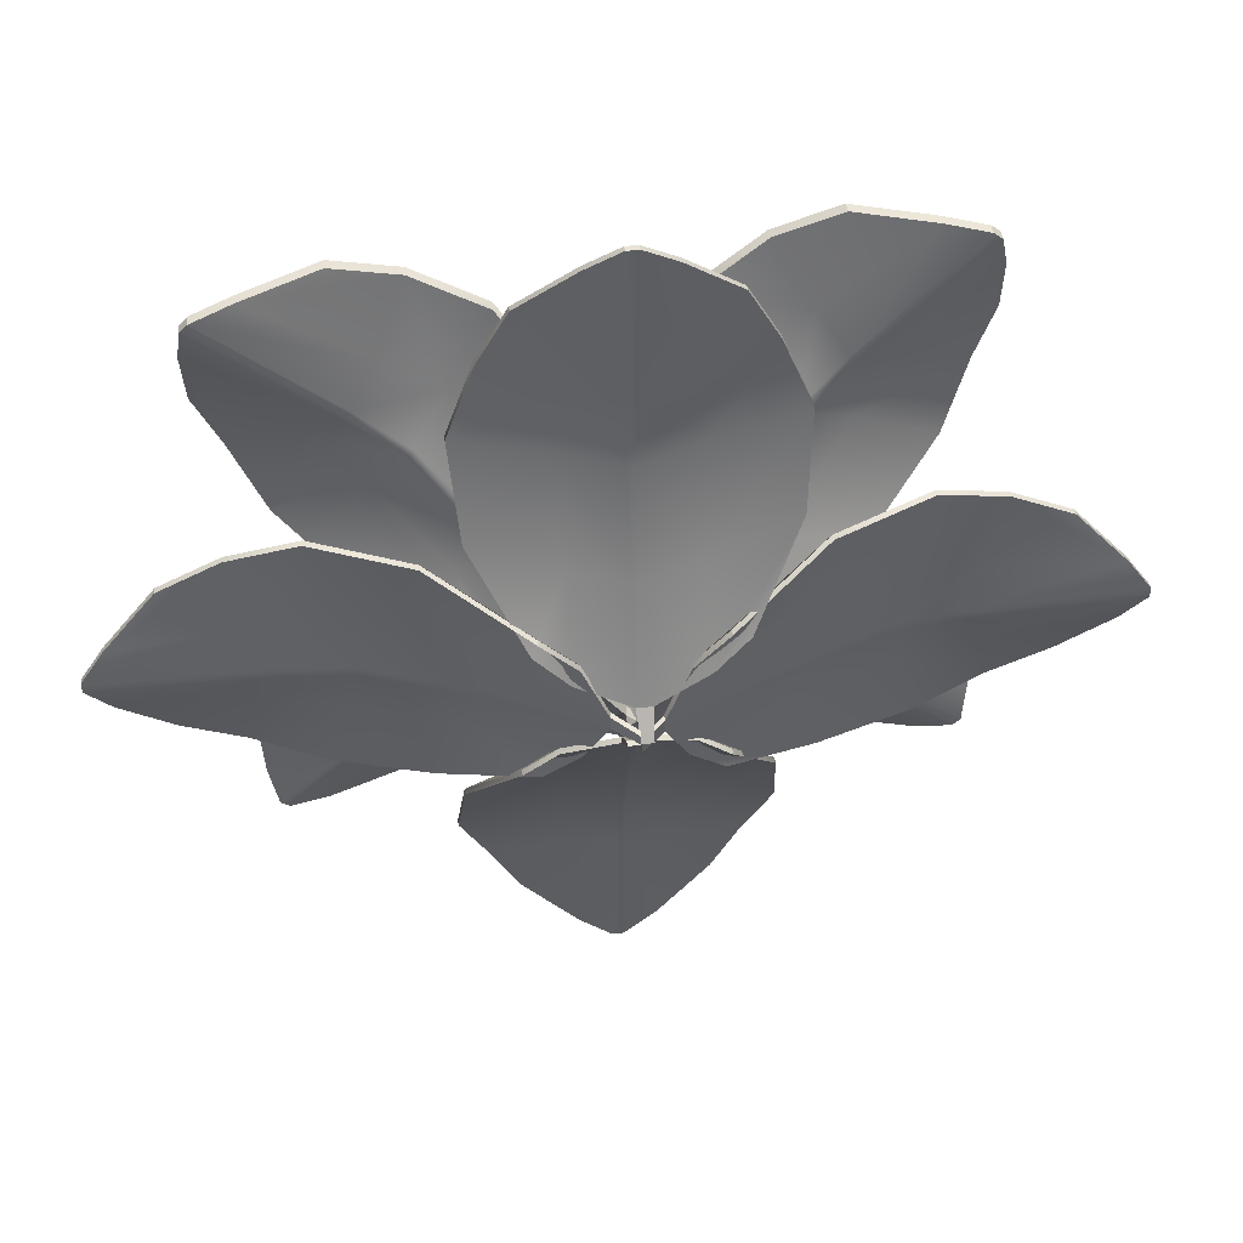
<metadata>
{"format":"obj","ext":"obj","renderer":"f3d","projection":"perspective","resolution":1024,"background":"white","views":[{"elev":51.3,"azim":-7.1,"up":"+Z"}]}
</metadata>
<code>
o group3
v 0.8917 0.7139 1.987
v 0.8184 0.6963 2.286
v 0.4544 0.5702 2.296
v 0.5718 0.6037 2.012
v 1.498 0.7248 2.366
v 1.501 0.705 2.366
v 1.328 0.7542 2.181
v 1.326 0.774 2.181
v 0.5692 0.6235 2.012
v 0.4519 0.59 2.296
v 0.8159 0.7161 2.286
v 0.8892 0.7337 1.987
v 0.1407 0.4062 2.291
v 0.1382 0.426 2.291
v 0.2572 0.4477 2.18
v 0.2598 0.4279 2.18
v 0.5692 0.6235 2.984
v 0.5718 0.6037 2.984
v 0.8917 0.7139 3.008
v 0.8892 0.7337 3.008
v 0.2572 0.4477 2.815
v 0.2598 0.4279 2.815
v 1.042 0.7309 2.324
v 1.122 0.7787 2.079
v 1.124 0.7589 2.079
v 1.045 0.7111 2.324
v 1.124 0.7589 2.916
v 1.122 0.7787 2.916
v 1.328 0.7542 2.814
v 1.326 0.774 2.814
v 0.1382 0.426 2.704
v 0.1407 0.4062 2.704
v 0.4519 0.59 2.699
v 0.8159 0.7161 2.709
v 1.042 0.7309 2.671
v 1.498 0.7248 2.629
v 1.501 0.705 2.629
v 1.045 0.7111 2.671
v 0.8184 0.6963 2.709
v 0.4544 0.5702 2.699
v -0.01872 0.2943 2.478
v -0.01872 0.2943 2.518
v -0.02127 0.3141 2.518
v -0.02127 0.3141 2.478
v 0.06055 0.3668 2.524
v 0.06055 0.3668 2.471
v 0.4358 0.5291 2.478
v 0.4358 0.5291 2.518
v 0.058 0.3866 2.471
v 0.058 0.3866 2.524
v 0.4333 0.5489 2.518
v 0.4333 0.5489 2.478
v 0.7839 0.6726 2.518
v 0.7839 0.6726 2.478
v 1.576 0.7036 2.478
v 1.576 0.7036 2.518
v 1.579 0.6838 2.518
v 1.579 0.6838 2.478
v 1.01 0.6902 2.478
v 1.01 0.6902 2.518
v 1.012 0.6704 2.518
v 1.012 0.6704 2.478
v 0.7864 0.6528 2.518
v 0.7864 0.6528 2.478
v 0.9856 1.103 2.836
v 0.715 1.072 2.983
v 0.4628 0.8562 2.72
v 0.7523 0.9137 2.616
v 1.112 1.121 3.54
v 1.114 1.087 3.542
v 1.135 1.172 3.29
v 1.133 1.206 3.288
v 0.7506 0.9476 2.614
v 0.4611 0.8901 2.718
v 0.7133 1.106 2.981
v 0.9839 1.137 2.834
v 0.2559 0.5749 2.484
v 0.2542 0.6088 2.482
v 0.416 0.6461 2.496
v 0.4177 0.6122 2.498
v 0.03092 0.9476 3.267
v 0.03263 0.9137 3.269
v 0.2293 1.103 3.522
v 0.2276 1.137 3.521
v -0.05386 0.6461 2.923
v -0.05214 0.6122 2.925
v 0.8373 1.132 3.174
v 1.072 1.214 3.068
v 1.074 1.18 3.07
v 0.839 1.098 3.176
v 0.4537 1.18 3.633
v 0.4519 1.214 3.631
v 0.6664 1.172 3.715
v 0.6646 1.206 3.713
v -0.05193 0.6088 2.76
v -0.05022 0.5749 2.762
v 0.1627 0.8901 2.989
v 0.3997 1.106 3.265
v 0.5801 1.132 3.408
v 0.9178 1.121 3.717
v 0.9195 1.087 3.719
v 0.5818 1.098 3.41
v 0.4014 1.072 3.267
v 0.1644 0.8562 2.991
v 0.01048 0.3831 2.492
v -0.01914 0.3831 2.519
v -0.02086 0.417 2.517
v 0.008766 0.417 2.49
v 0.02908 0.5073 2.582
v 0.0688 0.5073 2.546
v 0.3159 0.7857 2.828
v 0.2863 0.7857 2.855
v 0.06708 0.5413 2.544
v 0.02737 0.5413 2.58
v 0.2846 0.8196 2.853
v 0.3142 0.8196 2.826
v 0.5202 1.032 3.113
v 0.5498 1.032 3.086
v 1.082 1.085 3.673
v 1.053 1.085 3.7
v 1.054 1.051 3.702
v 1.084 1.051 3.675
v 0.7016 1.062 3.253
v 0.672 1.062 3.28
v 0.6737 1.028 3.282
v 0.7033 1.028 3.255
v 0.5219 0.9978 3.115
v 0.5515 0.9978 3.088
v -1.026 1.103 2.199
v -0.755 1.072 2.052
v -0.5028 0.8562 2.315
v -0.7923 0.9137 2.419
v -1.152 1.121 1.495
v -1.154 1.087 1.493
v -1.175 1.172 1.745
v -1.173 1.206 1.747
v -0.7906 0.9476 2.421
v -0.5011 0.8901 2.317
v -0.7533 1.106 2.054
v -1.024 1.137 2.201
v -0.2959 0.5749 2.551
v -0.2942 0.6088 2.553
v -0.456 0.6461 2.539
v -0.4577 0.6122 2.537
v -0.07092 0.9476 1.768
v -0.07263 0.9137 1.766
v -0.2693 1.103 1.513
v -0.2676 1.137 1.515
v 0.01386 0.6461 2.113
v 0.01214 0.6122 2.111
v -0.8773 1.132 1.861
v -1.112 1.214 1.967
v -1.114 1.18 1.965
v -0.879 1.098 1.859
v -0.4937 1.18 1.402
v -0.4919 1.214 1.404
v -0.7064 1.172 1.32
v -0.7046 1.206 1.322
v 0.01193 0.6088 2.275
v 0.01022 0.5749 2.273
v -0.2027 0.8901 2.046
v -0.4397 1.106 1.77
v -0.6201 1.132 1.628
v -0.9578 1.121 1.319
v -0.9595 1.087 1.317
v -0.6218 1.098 1.626
v -0.4414 1.072 1.768
v -0.2044 0.8562 2.044
v -0.05048 0.3831 2.544
v -0.02086 0.3831 2.517
v -0.01914 0.417 2.519
v -0.04877 0.417 2.545
v -0.06908 0.5073 2.453
v -0.1088 0.5073 2.489
v -0.3559 0.7857 2.207
v -0.3263 0.7857 2.18
v -0.1071 0.5413 2.491
v -0.06737 0.5413 2.455
v -0.3246 0.8196 2.182
v -0.3542 0.8196 2.209
v -0.5602 1.032 1.922
v -0.5898 1.032 1.949
v -1.122 1.085 1.362
v -1.093 1.085 1.335
v -1.094 1.051 1.334
v -1.124 1.051 1.36
v -0.7416 1.062 1.782
v -0.712 1.062 1.755
v -0.7137 1.028 1.753
v -0.7433 1.028 1.78
v -0.5619 0.9978 1.92
v -0.5915 0.9978 1.947
v -0.3386 1.103 3.523
v -0.4852 1.072 3.253
v -0.2225 0.8562 3
v -0.1183 0.9137 3.29
v -1.043 1.121 3.65
v -1.045 1.087 3.651
v -0.7923 1.172 3.673
v -0.7904 1.206 3.671
v -0.1164 0.9476 3.288
v -0.2206 0.8901 2.999
v -0.4833 1.106 3.251
v -0.3367 1.137 3.522
v 0.01327 0.5749 2.793
v 0.01516 0.6088 2.792
v 0.001338 0.6461 2.954
v -0.00055 0.6122 2.955
v -0.7694 0.9476 2.569
v -0.7713 0.9137 2.57
v -1.025 1.103 2.767
v -1.023 1.137 2.765
v -0.425 0.6461 2.484
v -0.4269 0.6122 2.485
v -0.6766 1.132 3.375
v -0.5707 1.214 3.61
v -0.5726 1.18 3.612
v -0.6785 1.098 3.377
v -1.135 1.18 2.991
v -1.134 1.214 2.99
v -1.218 1.172 3.204
v -1.216 1.206 3.202
v -0.2626 0.6088 2.486
v -0.2645 0.5749 2.487
v -0.4914 0.8901 2.7
v -0.7678 1.106 2.937
v -0.91 1.132 3.118
v -1.219 1.121 3.455
v -1.221 1.087 3.457
v -0.9119 1.098 3.119
v -0.7697 1.072 2.939
v -0.4933 0.8562 2.702
v 0.005935 0.3831 2.548
v -0.02094 0.3831 2.518
v -0.01906 0.417 2.517
v 0.007823 0.417 2.546
v -0.08423 0.5073 2.567
v -0.0482 0.5073 2.606
v -0.3307 0.7857 2.854
v -0.3576 0.7857 2.824
v -0.04631 0.5413 2.605
v -0.08234 0.5413 2.565
v -0.3557 0.8196 2.822
v -0.3288 0.8196 2.852
v -0.6153 1.032 3.058
v -0.5885 1.032 3.087
v -1.175 1.085 3.62
v -1.202 1.085 3.59
v -1.204 1.051 3.592
v -1.177 1.051 3.622
v -0.7557 1.062 3.239
v -0.7826 1.062 3.21
v -0.7845 1.028 3.211
v -0.7576 1.028 3.241
v -0.6172 0.9978 3.06
v -0.5903 0.9978 3.089
v 0.2986 1.103 1.512
v 0.4452 1.072 1.783
v 0.1825 0.8562 2.035
v 0.07829 0.9137 1.745
v 1.003 1.121 1.385
v 1.005 1.087 1.384
v 0.7523 1.172 1.363
v 0.7504 1.206 1.364
v 0.0764 0.9476 1.747
v 0.1806 0.8901 2.037
v 0.4433 1.106 1.784
v 0.2968 1.137 1.514
v -0.05327 0.5749 2.242
v -0.05516 0.6088 2.243
v -0.04134 0.6461 2.082
v -0.03945 0.6122 2.08
v 0.7294 0.9476 2.467
v 0.7313 0.9137 2.465
v 0.9849 1.103 2.268
v 0.983 1.137 2.27
v 0.385 0.6461 2.551
v 0.3869 0.6122 2.55
v 0.6366 1.132 1.66
v 0.5307 1.214 1.425
v 0.5326 1.18 1.424
v 0.6385 1.098 1.659
v 1.095 1.18 2.044
v 1.094 1.214 2.046
v 1.178 1.172 1.831
v 1.176 1.206 1.833
v 0.2226 0.6088 2.55
v 0.2245 0.5749 2.548
v 0.4514 0.8901 2.335
v 0.7278 1.106 2.098
v 0.87 1.132 1.918
v 1.179 1.121 1.58
v 1.181 1.087 1.578
v 0.8719 1.098 1.916
v 0.7297 1.072 2.096
v 0.4533 0.8562 2.333
v -0.04593 0.3831 2.487
v -0.01905 0.3831 2.517
v -0.02094 0.417 2.518
v -0.04782 0.417 2.489
v 0.04423 0.5073 2.469
v 0.008196 0.5073 2.429
v 0.2907 0.7857 2.182
v 0.3176 0.7857 2.211
v 0.006308 0.5413 2.431
v 0.04234 0.5413 2.47
v 0.3157 0.8196 2.213
v 0.2888 0.8196 2.183
v 0.5753 1.032 1.977
v 0.5485 1.032 1.948
v 1.135 1.085 1.415
v 1.162 1.085 1.445
v 1.164 1.051 1.443
v 1.137 1.051 1.414
v 0.7157 1.062 1.796
v 0.7426 1.062 1.826
v 0.7445 1.028 1.824
v 0.7176 1.028 1.794
v 0.5772 0.9978 1.976
v 0.5503 0.9978 1.946
v -0.9317 0.7139 3.048
v -0.8584 0.6963 2.749
v -0.4944 0.5702 2.739
v -0.6118 0.6037 3.024
v -1.538 0.7248 2.669
v -1.541 0.705 2.669
v -1.368 0.7542 2.854
v -1.366 0.774 2.854
v -0.6092 0.6235 3.024
v -0.4919 0.59 2.739
v -0.8559 0.7161 2.749
v -0.9292 0.7337 3.048
v -0.1807 0.4062 2.744
v -0.1782 0.426 2.744
v -0.2972 0.4477 2.855
v -0.2998 0.4279 2.855
v -0.6092 0.6235 2.052
v -0.6118 0.6037 2.052
v -0.9317 0.7139 2.027
v -0.9292 0.7337 2.027
v -0.2972 0.4477 2.22
v -0.2998 0.4279 2.22
v -1.082 0.7309 2.711
v -1.162 0.7787 2.956
v -1.164 0.7589 2.956
v -1.085 0.7111 2.711
v -1.164 0.7589 2.119
v -1.162 0.7787 2.119
v -1.368 0.7542 2.221
v -1.366 0.774 2.221
v -0.1782 0.426 2.331
v -0.1807 0.4062 2.331
v -0.4919 0.59 2.336
v -0.8559 0.7161 2.326
v -1.082 0.7309 2.364
v -1.538 0.7248 2.406
v -1.541 0.705 2.406
v -1.085 0.7111 2.364
v -0.8584 0.6963 2.326
v -0.4944 0.5702 2.336
v -0.02127 0.2943 2.558
v -0.02127 0.2943 2.518
v -0.01872 0.3141 2.518
v -0.01872 0.3141 2.558
v -0.1006 0.3668 2.511
v -0.1006 0.3668 2.564
v -0.4758 0.5291 2.558
v -0.4758 0.5291 2.518
v -0.098 0.3866 2.564
v -0.098 0.3866 2.511
v -0.4733 0.5489 2.518
v -0.4733 0.5489 2.558
v -0.8239 0.6726 2.518
v -0.8239 0.6726 2.558
v -1.616 0.7036 2.558
v -1.616 0.7036 2.518
v -1.619 0.6838 2.518
v -1.619 0.6838 2.558
v -1.05 0.6902 2.558
v -1.05 0.6902 2.518
v -1.052 0.6704 2.518
v -1.052 0.6704 2.558
v -0.8264 0.6528 2.518
v -0.8264 0.6528 2.558
v -0.5506 0.7139 1.606
v -0.2517 0.6963 1.679
v -0.2414 0.5702 2.043
v -0.5259 0.6037 1.926
v -0.1712 0.7248 0.9995
v -0.1712 0.705 0.9969
v -0.3564 0.7542 1.17
v -0.3564 0.774 1.172
v -0.5259 0.6235 1.928
v -0.2414 0.59 2.046
v -0.2517 0.7161 1.682
v -0.5506 0.7337 1.608
v -0.2467 0.4062 2.357
v -0.2467 0.426 2.359
v -0.3573 0.4477 2.24
v -0.3573 0.4279 2.238
v 0.4459 0.6235 1.928
v 0.4459 0.6037 1.926
v 0.4706 0.7139 1.606
v 0.4706 0.7337 1.608
v 0.2773 0.4477 2.24
v 0.2773 0.4279 2.238
v -0.2136 0.7309 1.455
v -0.4588 0.7787 1.376
v -0.4588 0.7589 1.373
v -0.2136 0.7111 1.453
v 0.3788 0.7589 1.373
v 0.3788 0.7787 1.376
v 0.2764 0.7542 1.17
v 0.2764 0.774 1.172
v 0.1667 0.426 2.359
v 0.1667 0.4062 2.357
v 0.1614 0.59 2.046
v 0.1717 0.7161 1.682
v 0.1336 0.7309 1.455
v 0.0912 0.7248 0.9995
v 0.0912 0.705 0.9969
v 0.1336 0.7111 1.453
v 0.1717 0.6963 1.679
v 0.1614 0.5702 2.043
v -0.06 0.2943 2.516
v -0.02 0.2943 2.516
v -0.02 0.3141 2.519
v -0.06 0.3141 2.519
v -0.01319 0.3668 2.437
v -0.06681 0.3668 2.437
v -0.06 0.5291 2.062
v -0.02 0.5291 2.062
v -0.06681 0.3866 2.44
v -0.01319 0.3866 2.44
v -0.02 0.5489 2.064
v -0.06 0.5489 2.064
v -0.02 0.6726 1.714
v -0.06 0.6726 1.714
v -0.06 0.7036 0.9212
v -0.02 0.7036 0.9212
v -0.02 0.6838 0.9187
v -0.06 0.6838 0.9187
v -0.06 0.6902 1.488
v -0.02 0.6902 1.488
v -0.02 0.6704 1.485
v -0.06 0.6704 1.485
v -0.02 0.6528 1.711
v -0.06 0.6528 1.711
v 0.5106 0.7139 3.429
v 0.2117 0.6963 3.356
v 0.2014 0.5702 2.992
v 0.4859 0.6037 3.109
v 0.1312 0.7248 4.036
v 0.1312 0.705 4.038
v 0.3164 0.7542 3.866
v 0.3164 0.774 3.863
v 0.4859 0.6235 3.107
v 0.2014 0.59 2.99
v 0.2117 0.7161 3.353
v 0.5106 0.7337 3.427
v 0.2067 0.4062 2.678
v 0.2067 0.426 2.676
v 0.3172 0.4477 2.795
v 0.3172 0.4279 2.797
v -0.4859 0.6235 3.107
v -0.4859 0.6037 3.109
v -0.5106 0.7139 3.429
v -0.5106 0.7337 3.427
v -0.3172 0.4477 2.795
v -0.3172 0.4279 2.797
v 0.1736 0.7309 3.58
v 0.4188 0.7787 3.659
v 0.4188 0.7589 3.662
v 0.1736 0.7111 3.583
v -0.4188 0.7589 3.662
v -0.4188 0.7787 3.659
v -0.3164 0.7542 3.866
v -0.3164 0.774 3.863
v -0.2067 0.426 2.676
v -0.2067 0.4062 2.678
v -0.2014 0.59 2.99
v -0.2117 0.7161 3.353
v -0.1736 0.7309 3.58
v -0.1312 0.7248 4.036
v -0.1312 0.705 4.038
v -0.1736 0.7111 3.583
v -0.2117 0.6963 3.356
v -0.2014 0.5702 2.992
v 0.02 0.2943 2.519
v -0.02 0.2943 2.519
v -0.02 0.3141 2.516
v 0.02 0.3141 2.516
v -0.02681 0.3668 2.598
v 0.02681 0.3668 2.598
v 0.02 0.5291 2.973
v -0.02 0.5291 2.973
v 0.02681 0.3866 2.596
v -0.02681 0.3866 2.596
v -0.02 0.5489 2.971
v 0.02 0.5489 2.971
v -0.02 0.6726 3.322
v 0.02 0.6726 3.322
v 0.02 0.7036 4.114
v -0.02 0.7036 4.114
v -0.02 0.6838 4.117
v 0.02 0.6838 4.117
v 0.02 0.6902 3.547
v -0.02 0.6902 3.547
v -0.02 0.6704 3.55
v 0.02 0.6704 3.55
v -0.02 0.6528 3.324
v 0.02 0.6528 3.324
f 41 42 43 44
f 55 56 57 58
f 46 45 42 41
f 45 50 43 42
f 50 49 44 43
f 49 46 41 44
f 105 106 107 108
f 119 120 121 122
f 110 109 106 105
f 109 114 107 106
f 114 113 108 107
f 113 110 105 108
f 169 170 171 172
f 183 184 185 186
f 174 173 170 169
f 173 178 171 170
f 178 177 172 171
f 177 174 169 172
f 233 234 235 236
f 247 248 249 250
f 238 237 234 233
f 237 242 235 234
f 242 241 236 235
f 241 238 233 236
f 297 298 299 300
f 311 312 313 314
f 302 301 298 297
f 301 306 299 298
f 306 305 300 299
f 305 302 297 300
f 361 362 363 364
f 375 376 377 378
f 366 365 362 361
f 365 370 363 362
f 370 369 364 363
f 369 366 361 364
f 425 426 427 428
f 439 440 441 442
f 430 429 426 425
f 429 434 427 426
f 434 433 428 427
f 433 430 425 428
f 489 490 491 492
f 503 504 505 506
f 494 493 490 489
f 493 498 491 490
f 498 497 492 491
f 497 494 489 492
f 1 2 3 4
f 5 6 7 8
f 9 10 11 12
f 13 14 15 16
f 4 9 12 1
f 17 18 19 20
f 4 3 13 16
f 16 15 9 4
f 14 10 9 15
f 21 22 18 17
f 12 11 23 24
f 1 12 24 25
f 25 26 2 1
f 20 19 27 28
f 24 23 5 8
f 25 24 8 7
f 6 26 25 7
f 28 27 29 30
f 21 31 32 22
f 17 33 31 21
f 20 34 33 17
f 28 35 34 20
f 30 36 35 28
f 29 37 36 30
f 27 38 37 29
f 19 39 38 27
f 18 40 39 19
f 22 32 40 18
f 45 46 47 48
f 49 50 51 52
f 52 51 53 54
f 56 55 59 60
f 58 57 61 62
f 62 61 63 64
f 48 47 64 63
f 54 53 60 59
f 32 31 50 45
f 33 34 53 51
f 36 37 57 56
f 39 40 48 63
f 40 32 45 48
f 31 33 51 50
f 34 35 60 53
f 38 39 63 61
f 35 36 56 60
f 37 38 61 57
f 46 49 14 13
f 49 52 10 14
f 11 10 52 54
f 23 11 54 59
f 5 23 59 55
f 55 58 6 5
f 58 62 26 6
f 2 26 62 64
f 3 2 64 47
f 13 3 47 46
f 65 66 67 68
f 69 70 71 72
f 73 74 75 76
f 77 78 79 80
f 68 73 76 65
f 81 82 83 84
f 68 67 77 80
f 80 79 73 68
f 78 74 73 79
f 85 86 82 81
f 76 75 87 88
f 65 76 88 89
f 89 90 66 65
f 84 83 91 92
f 88 87 69 72
f 89 88 72 71
f 70 90 89 71
f 92 91 93 94
f 85 95 96 86
f 81 97 95 85
f 84 98 97 81
f 92 99 98 84
f 94 100 99 92
f 93 101 100 94
f 91 102 101 93
f 83 103 102 91
f 82 104 103 83
f 86 96 104 82
f 109 110 111 112
f 113 114 115 116
f 116 115 117 118
f 120 119 123 124
f 122 121 125 126
f 126 125 127 128
f 112 111 128 127
f 118 117 124 123
f 96 95 114 109
f 97 98 117 115
f 100 101 121 120
f 103 104 112 127
f 104 96 109 112
f 95 97 115 114
f 98 99 124 117
f 102 103 127 125
f 99 100 120 124
f 101 102 125 121
f 110 113 78 77
f 113 116 74 78
f 75 74 116 118
f 87 75 118 123
f 69 87 123 119
f 119 122 70 69
f 122 126 90 70
f 66 90 126 128
f 67 66 128 111
f 77 67 111 110
f 129 130 131 132
f 133 134 135 136
f 137 138 139 140
f 141 142 143 144
f 132 137 140 129
f 145 146 147 148
f 132 131 141 144
f 144 143 137 132
f 142 138 137 143
f 149 150 146 145
f 140 139 151 152
f 129 140 152 153
f 153 154 130 129
f 148 147 155 156
f 152 151 133 136
f 153 152 136 135
f 134 154 153 135
f 156 155 157 158
f 149 159 160 150
f 145 161 159 149
f 148 162 161 145
f 156 163 162 148
f 158 164 163 156
f 157 165 164 158
f 155 166 165 157
f 147 167 166 155
f 146 168 167 147
f 150 160 168 146
f 173 174 175 176
f 177 178 179 180
f 180 179 181 182
f 184 183 187 188
f 186 185 189 190
f 190 189 191 192
f 176 175 192 191
f 182 181 188 187
f 160 159 178 173
f 161 162 181 179
f 164 165 185 184
f 167 168 176 191
f 168 160 173 176
f 159 161 179 178
f 162 163 188 181
f 166 167 191 189
f 163 164 184 188
f 165 166 189 185
f 174 177 142 141
f 177 180 138 142
f 139 138 180 182
f 151 139 182 187
f 133 151 187 183
f 183 186 134 133
f 186 190 154 134
f 130 154 190 192
f 131 130 192 175
f 141 131 175 174
f 193 194 195 196
f 197 198 199 200
f 201 202 203 204
f 205 206 207 208
f 196 201 204 193
f 209 210 211 212
f 196 195 205 208
f 208 207 201 196
f 206 202 201 207
f 213 214 210 209
f 204 203 215 216
f 193 204 216 217
f 217 218 194 193
f 212 211 219 220
f 216 215 197 200
f 217 216 200 199
f 198 218 217 199
f 220 219 221 222
f 213 223 224 214
f 209 225 223 213
f 212 226 225 209
f 220 227 226 212
f 222 228 227 220
f 221 229 228 222
f 219 230 229 221
f 211 231 230 219
f 210 232 231 211
f 214 224 232 210
f 237 238 239 240
f 241 242 243 244
f 244 243 245 246
f 248 247 251 252
f 250 249 253 254
f 254 253 255 256
f 240 239 256 255
f 246 245 252 251
f 224 223 242 237
f 225 226 245 243
f 228 229 249 248
f 231 232 240 255
f 232 224 237 240
f 223 225 243 242
f 226 227 252 245
f 230 231 255 253
f 227 228 248 252
f 229 230 253 249
f 238 241 206 205
f 241 244 202 206
f 203 202 244 246
f 215 203 246 251
f 197 215 251 247
f 247 250 198 197
f 250 254 218 198
f 194 218 254 256
f 195 194 256 239
f 205 195 239 238
f 257 258 259 260
f 261 262 263 264
f 265 266 267 268
f 269 270 271 272
f 260 265 268 257
f 273 274 275 276
f 260 259 269 272
f 272 271 265 260
f 270 266 265 271
f 277 278 274 273
f 268 267 279 280
f 257 268 280 281
f 281 282 258 257
f 276 275 283 284
f 280 279 261 264
f 281 280 264 263
f 262 282 281 263
f 284 283 285 286
f 277 287 288 278
f 273 289 287 277
f 276 290 289 273
f 284 291 290 276
f 286 292 291 284
f 285 293 292 286
f 283 294 293 285
f 275 295 294 283
f 274 296 295 275
f 278 288 296 274
f 301 302 303 304
f 305 306 307 308
f 308 307 309 310
f 312 311 315 316
f 314 313 317 318
f 318 317 319 320
f 304 303 320 319
f 310 309 316 315
f 288 287 306 301
f 289 290 309 307
f 292 293 313 312
f 295 296 304 319
f 296 288 301 304
f 287 289 307 306
f 290 291 316 309
f 294 295 319 317
f 291 292 312 316
f 293 294 317 313
f 302 305 270 269
f 305 308 266 270
f 267 266 308 310
f 279 267 310 315
f 261 279 315 311
f 311 314 262 261
f 314 318 282 262
f 258 282 318 320
f 259 258 320 303
f 269 259 303 302
f 321 322 323 324
f 325 326 327 328
f 329 330 331 332
f 333 334 335 336
f 324 329 332 321
f 337 338 339 340
f 324 323 333 336
f 336 335 329 324
f 334 330 329 335
f 341 342 338 337
f 332 331 343 344
f 321 332 344 345
f 345 346 322 321
f 340 339 347 348
f 344 343 325 328
f 345 344 328 327
f 326 346 345 327
f 348 347 349 350
f 341 351 352 342
f 337 353 351 341
f 340 354 353 337
f 348 355 354 340
f 350 356 355 348
f 349 357 356 350
f 347 358 357 349
f 339 359 358 347
f 338 360 359 339
f 342 352 360 338
f 365 366 367 368
f 369 370 371 372
f 372 371 373 374
f 376 375 379 380
f 378 377 381 382
f 382 381 383 384
f 368 367 384 383
f 374 373 380 379
f 352 351 370 365
f 353 354 373 371
f 356 357 377 376
f 359 360 368 383
f 360 352 365 368
f 351 353 371 370
f 354 355 380 373
f 358 359 383 381
f 355 356 376 380
f 357 358 381 377
f 366 369 334 333
f 369 372 330 334
f 331 330 372 374
f 343 331 374 379
f 325 343 379 375
f 375 378 326 325
f 378 382 346 326
f 322 346 382 384
f 323 322 384 367
f 333 323 367 366
f 385 386 387 388
f 389 390 391 392
f 393 394 395 396
f 397 398 399 400
f 388 393 396 385
f 401 402 403 404
f 388 387 397 400
f 400 399 393 388
f 398 394 393 399
f 405 406 402 401
f 396 395 407 408
f 385 396 408 409
f 409 410 386 385
f 404 403 411 412
f 408 407 389 392
f 409 408 392 391
f 390 410 409 391
f 412 411 413 414
f 405 415 416 406
f 401 417 415 405
f 404 418 417 401
f 412 419 418 404
f 414 420 419 412
f 413 421 420 414
f 411 422 421 413
f 403 423 422 411
f 402 424 423 403
f 406 416 424 402
f 429 430 431 432
f 433 434 435 436
f 436 435 437 438
f 440 439 443 444
f 442 441 445 446
f 446 445 447 448
f 432 431 448 447
f 438 437 444 443
f 416 415 434 429
f 417 418 437 435
f 420 421 441 440
f 423 424 432 447
f 424 416 429 432
f 415 417 435 434
f 418 419 444 437
f 422 423 447 445
f 419 420 440 444
f 421 422 445 441
f 430 433 398 397
f 433 436 394 398
f 395 394 436 438
f 407 395 438 443
f 389 407 443 439
f 439 442 390 389
f 442 446 410 390
f 386 410 446 448
f 387 386 448 431
f 397 387 431 430
f 449 450 451 452
f 453 454 455 456
f 457 458 459 460
f 461 462 463 464
f 452 457 460 449
f 465 466 467 468
f 452 451 461 464
f 464 463 457 452
f 462 458 457 463
f 469 470 466 465
f 460 459 471 472
f 449 460 472 473
f 473 474 450 449
f 468 467 475 476
f 472 471 453 456
f 473 472 456 455
f 454 474 473 455
f 476 475 477 478
f 469 479 480 470
f 465 481 479 469
f 468 482 481 465
f 476 483 482 468
f 478 484 483 476
f 477 485 484 478
f 475 486 485 477
f 467 487 486 475
f 466 488 487 467
f 470 480 488 466
f 493 494 495 496
f 497 498 499 500
f 500 499 501 502
f 504 503 507 508
f 506 505 509 510
f 510 509 511 512
f 496 495 512 511
f 502 501 508 507
f 480 479 498 493
f 481 482 501 499
f 484 485 505 504
f 487 488 496 511
f 488 480 493 496
f 479 481 499 498
f 482 483 508 501
f 486 487 511 509
f 483 484 504 508
f 485 486 509 505
f 494 497 462 461
f 497 500 458 462
f 459 458 500 502
f 471 459 502 507
f 453 471 507 503
f 503 506 454 453
f 506 510 474 454
f 450 474 510 512
f 451 450 512 495
f 461 451 495 494

</code>
